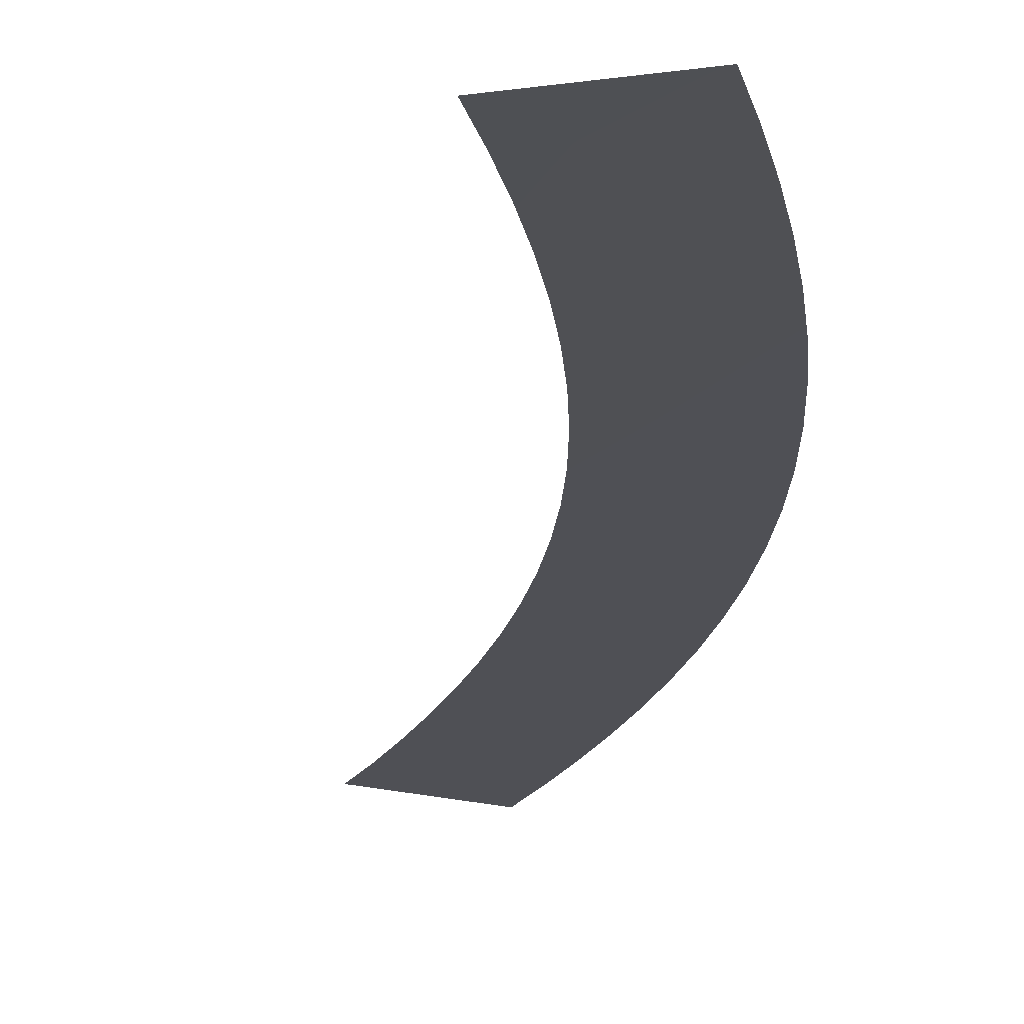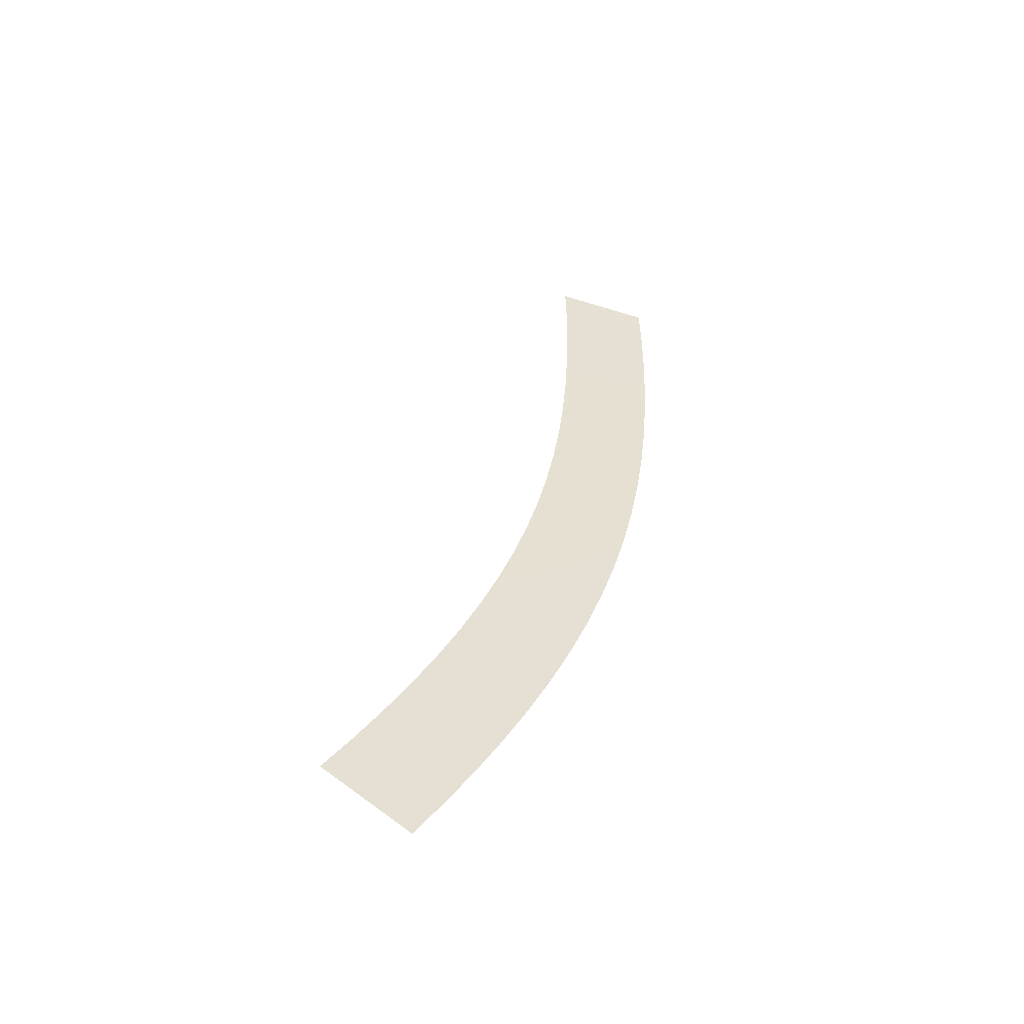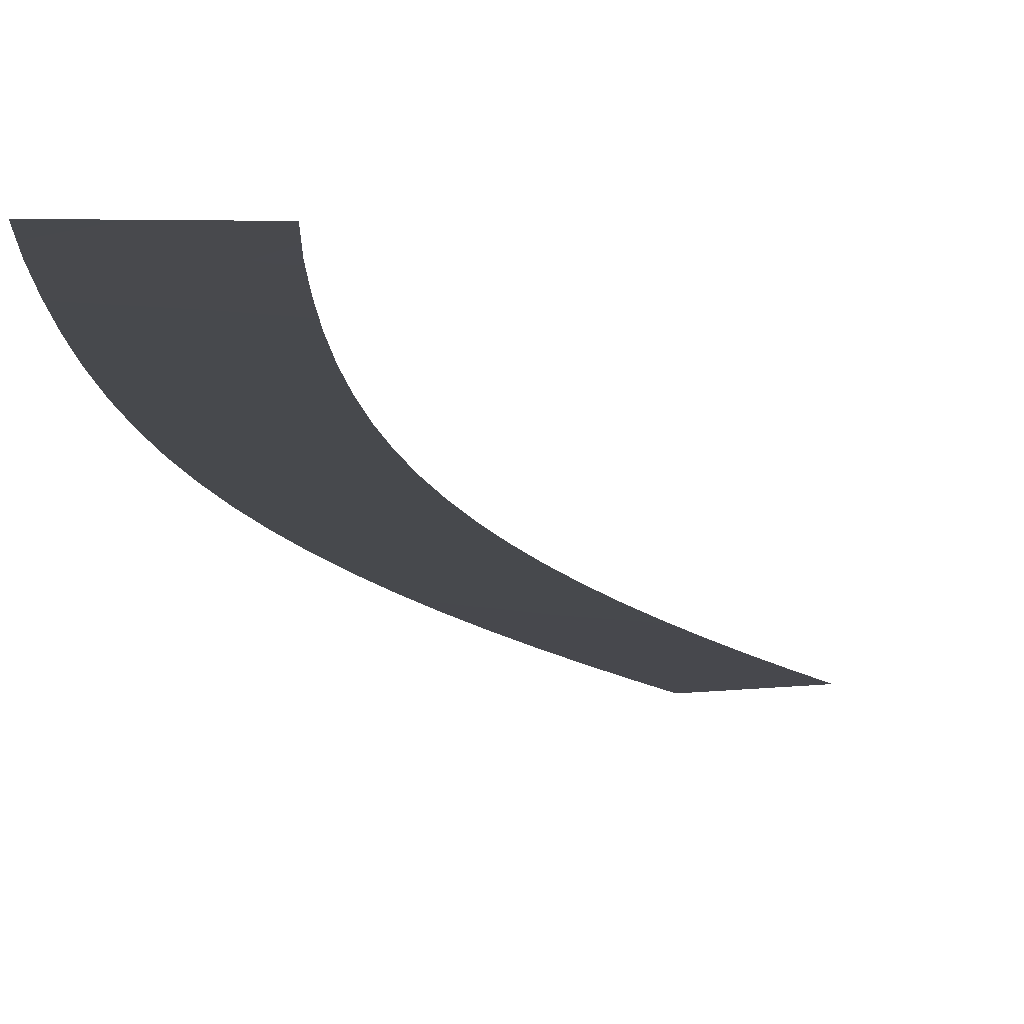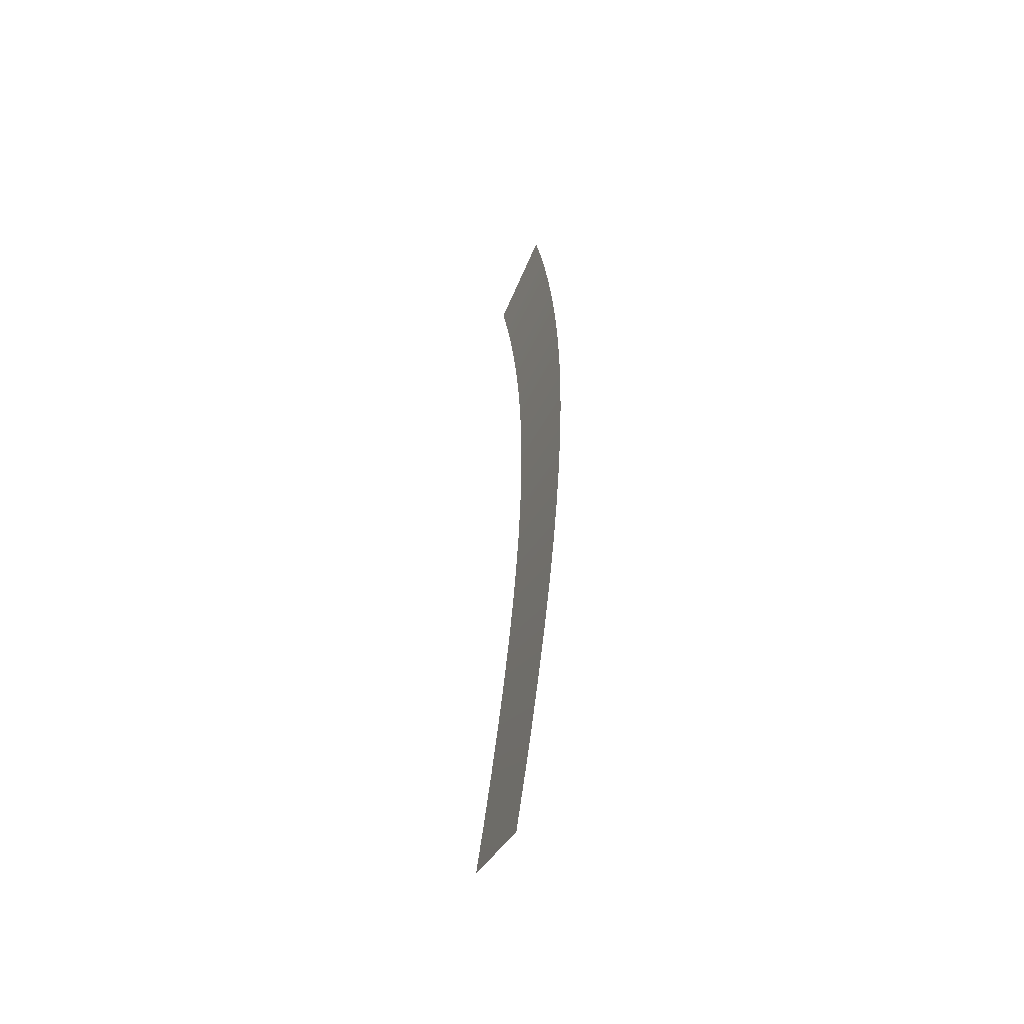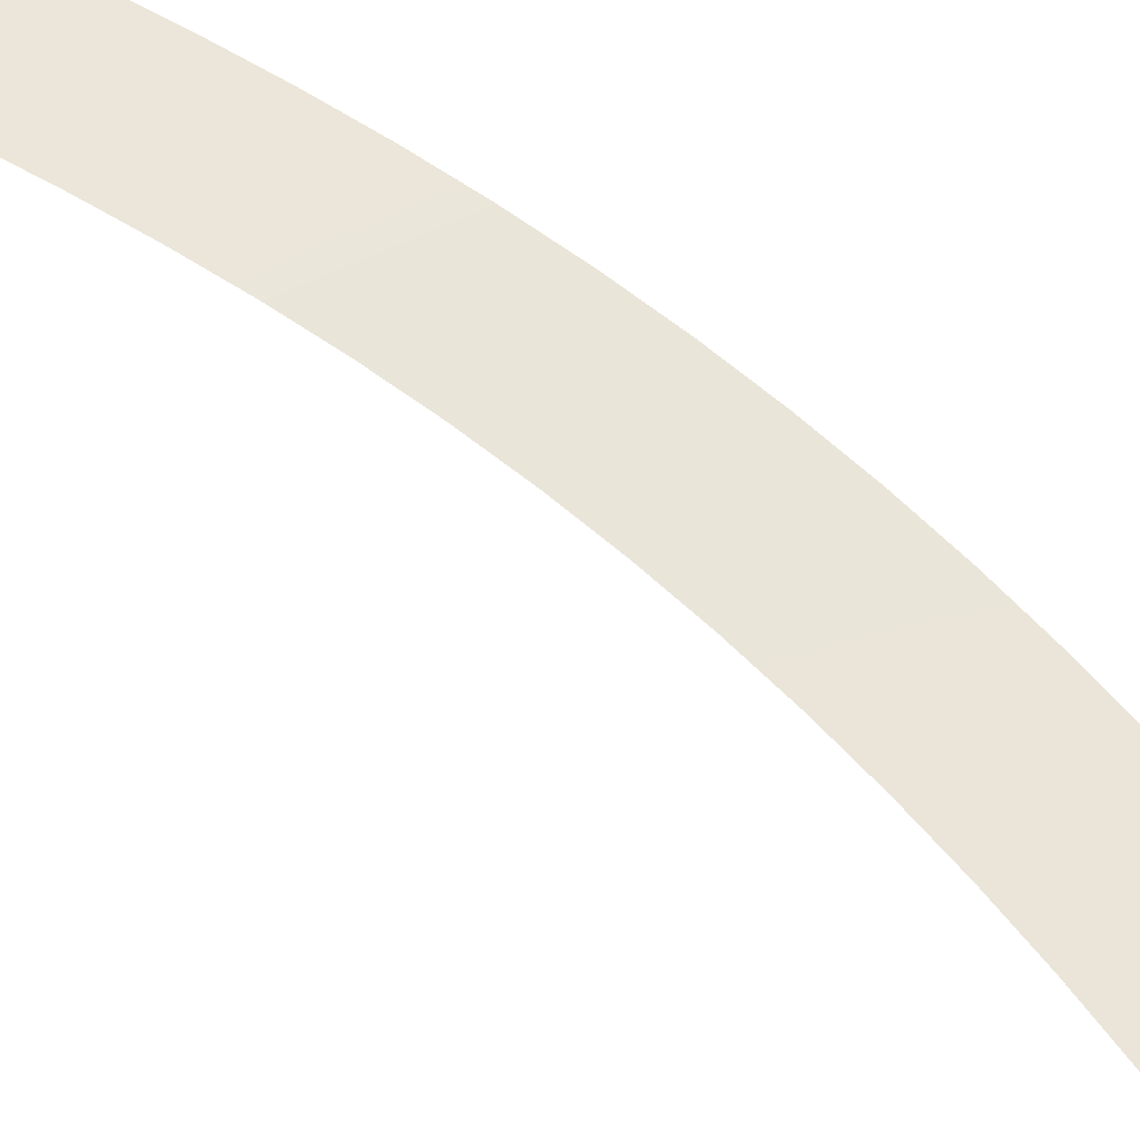
<metadata>
{"format":"obj","ext":"obj","renderer":"f3d","projection":"perspective","resolution":1024,"background":"white","views":[{"elev":-23.7,"azim":161.6,"up":"+Y"},{"elev":-56.5,"azim":160.1,"up":"+Z"},{"elev":-7.8,"azim":2.0,"up":"+Y"},{"elev":-66.5,"azim":-114.3,"up":"+Z"},{"elev":57.0,"azim":117.4,"up":"+Y"}]}
</metadata>
<code>
g Markers12
v -907 64.25 267.9
v -907 64.25 267.9
v -897.1 64.25 267.2
v -897.1 64.25 267.2
v -907.2 63.83 262.7
v -907.2 63.83 262.7
v -897.3 63.83 262.4
v -897.3 63.83 262.4
v -907.3 63.42 257.6
v -907.3 63.42 257.6
v -897.4 63.42 257.5
v -897.4 63.42 257.5
v -907.3 63.02 252.5
v -907.3 63.02 252.5
v -897.4 63.02 252.6
v -897.4 63.02 252.6
v -907.2 62.61 247.2
v -907.2 62.61 247.2
v -897.2 62.61 247.7
v -897.2 62.61 247.7
v -906.9 62.22 242
v -906.9 62.22 242
v -896.9 62.22 242.8
v -896.9 62.22 242.8
v -906.4 61.83 236.9
v -906.4 61.83 236.9
v -896.5 61.83 237.9
v -896.5 61.83 237.9
v -905.8 61.44 231.7
v -905.8 61.44 231.7
v -895.9 61.44 233.1
v -895.9 61.44 233.1
v -904.9 61.06 226.5
v -904.9 61.06 226.5
v -895.1 61.06 228.3
v -895.1 61.06 228.3
v -903.9 60.67 221.4
v -903.9 60.67 221.4
v -894.1 60.67 223.5
v -894.1 60.67 223.5
v -902.7 60.28 216.3
v -902.7 60.28 216.3
v -893 60.28 218.8
v -893 60.28 218.8
v -901.2 59.9 211.3
v -901.2 59.9 211.3
v -891.7 59.9 214.2
v -891.7 59.9 214.2
v -899.6 59.51 206.3
v -899.6 59.51 206.3
v -890.2 59.51 209.5
v -890.2 59.51 209.5
v -897.8 59.11 201.3
v -897.8 59.11 201.3
v -888.5 59.11 204.9
v -888.5 59.11 204.9
v -895.8 58.71 196.5
v -895.8 58.71 196.5
v -886.7 58.71 200.4
v -886.7 58.71 200.4
v -893.7 58.31 191.6
v -893.7 58.31 191.6
v -884.6 58.31 195.9
v -884.6 58.31 195.9
v -891.4 57.9 186.9
v -891.4 57.9 186.9
v -882.5 57.9 191.4
v -882.5 57.9 191.4
v -889 57.5 182.3
v -889 57.5 182.3
v -880.2 57.5 187.1
v -880.2 57.5 187.1
v -886.5 57.09 177.8
v -886.5 57.09 177.8
v -877.8 57.09 182.8
v -877.8 57.09 182.8
v -883.8 56.68 173.4
v -883.8 56.68 173.4
v -875.3 56.68 178.6
v -875.3 56.68 178.6
f 5 1 3
f 7 5 3
f 9 5 7
f 11 9 7
f 13 9 11
f 15 13 11
f 17 13 15
f 19 17 15
f 21 17 19
f 23 21 19
f 25 21 23
f 27 25 23
f 29 25 27
f 31 29 27
f 33 29 31
f 35 33 31
f 37 33 35
f 39 37 35
f 41 37 39
f 43 41 39
f 45 41 43
f 47 45 43
f 49 45 47
f 51 49 47
f 53 49 51
f 55 53 51
f 57 53 55
f 59 57 55
f 61 57 59
f 63 61 59
f 65 61 63
f 67 65 63
f 69 65 67
f 71 69 67
f 73 69 71
f 75 73 71
f 77 73 75
f 79 77 75

</code>
